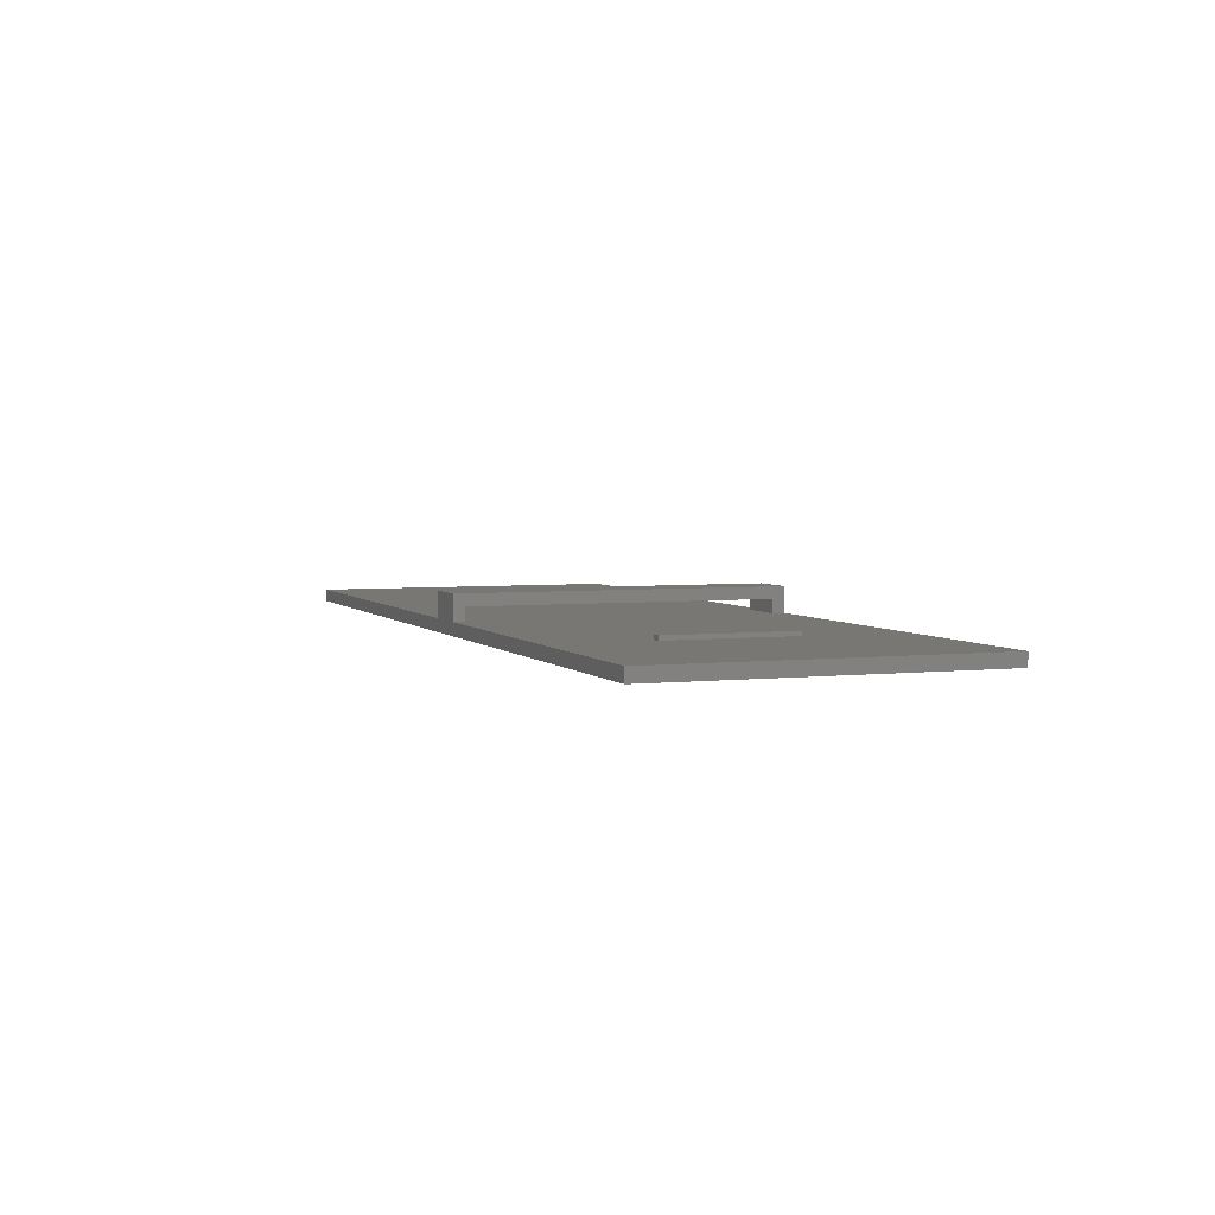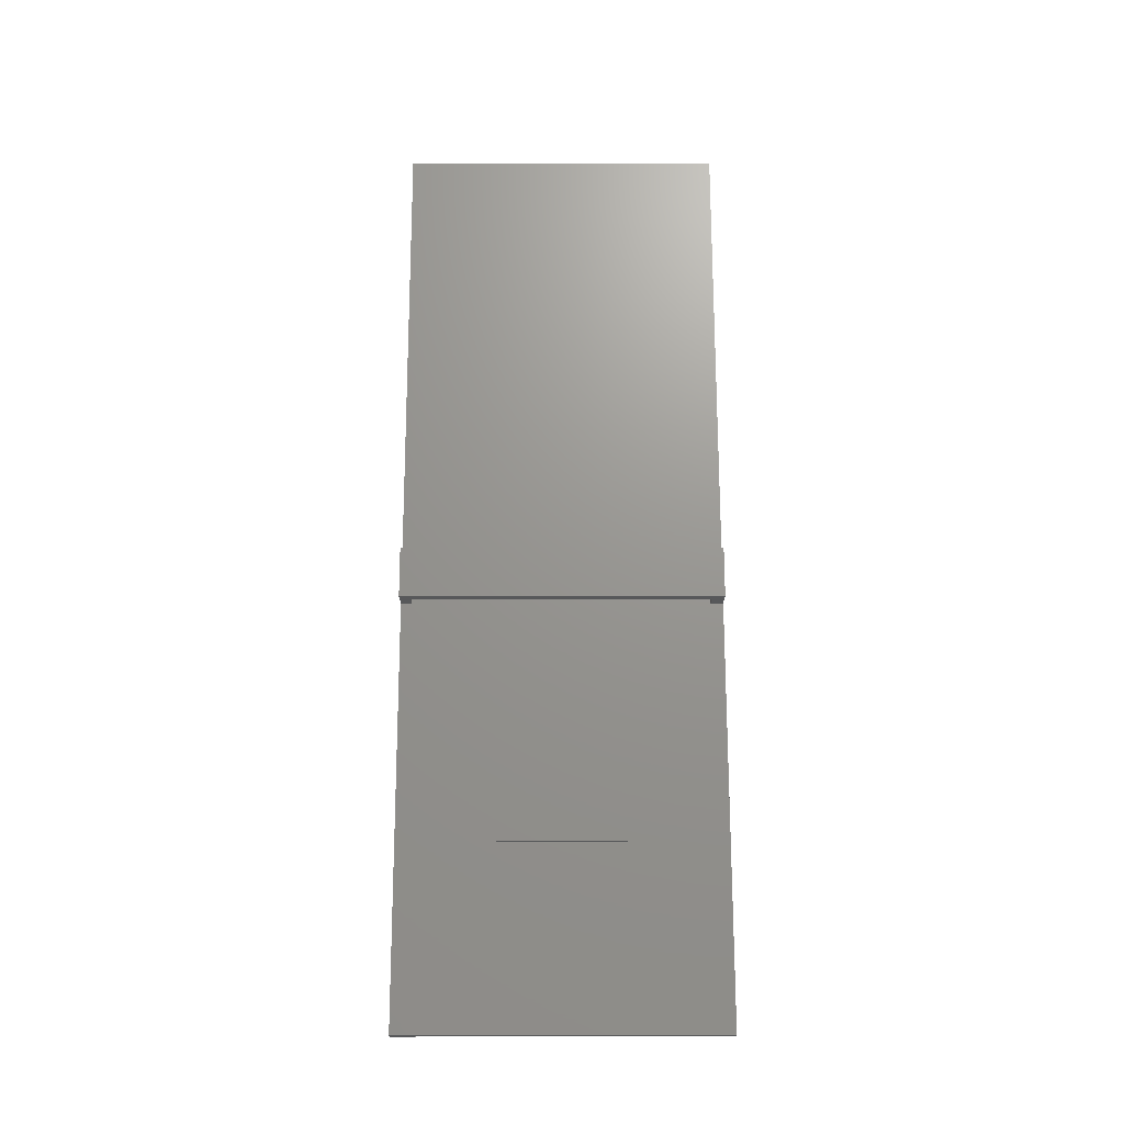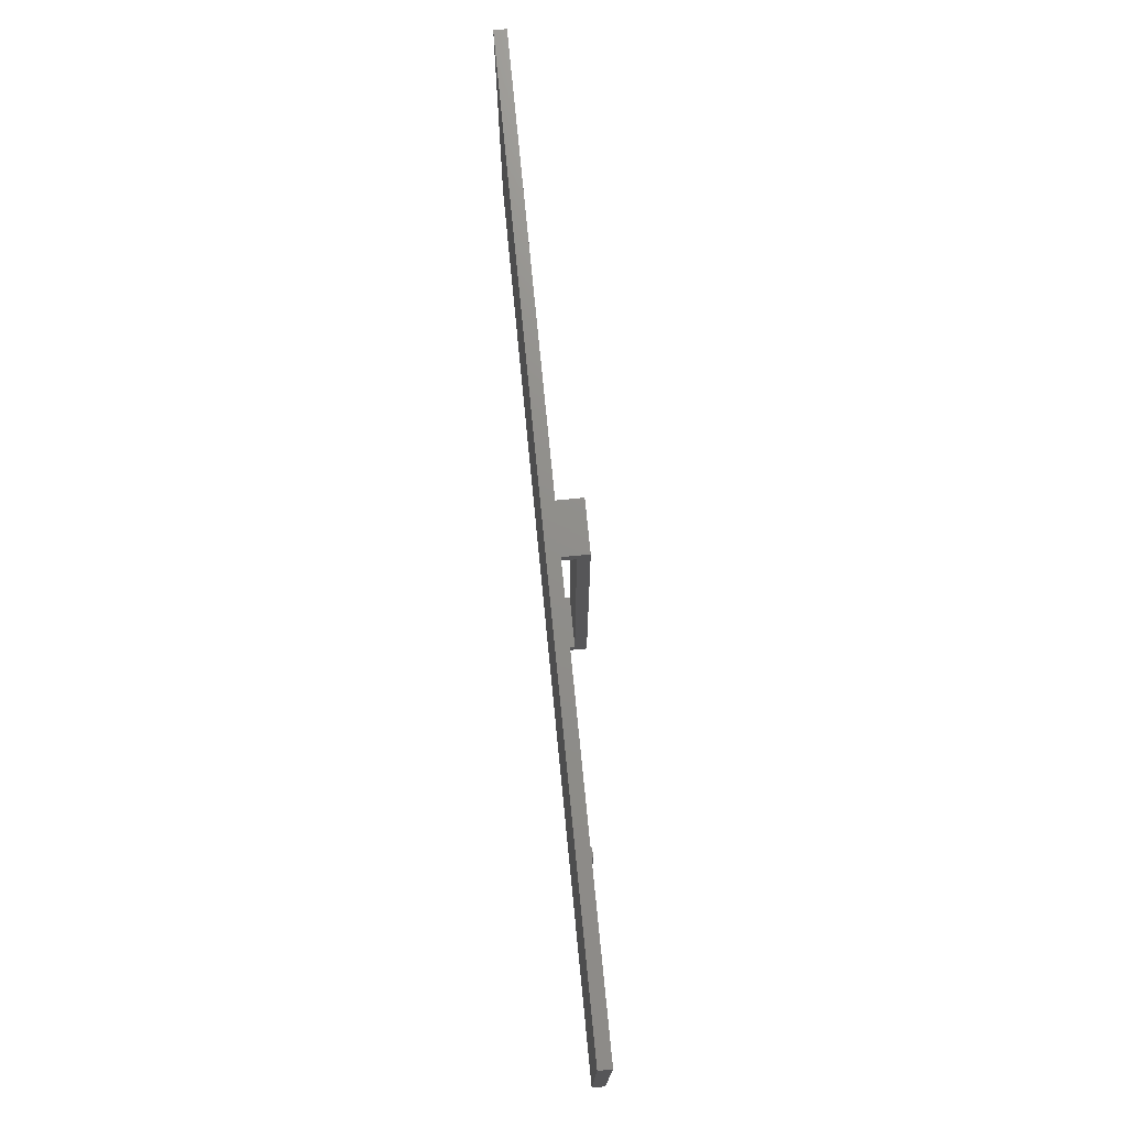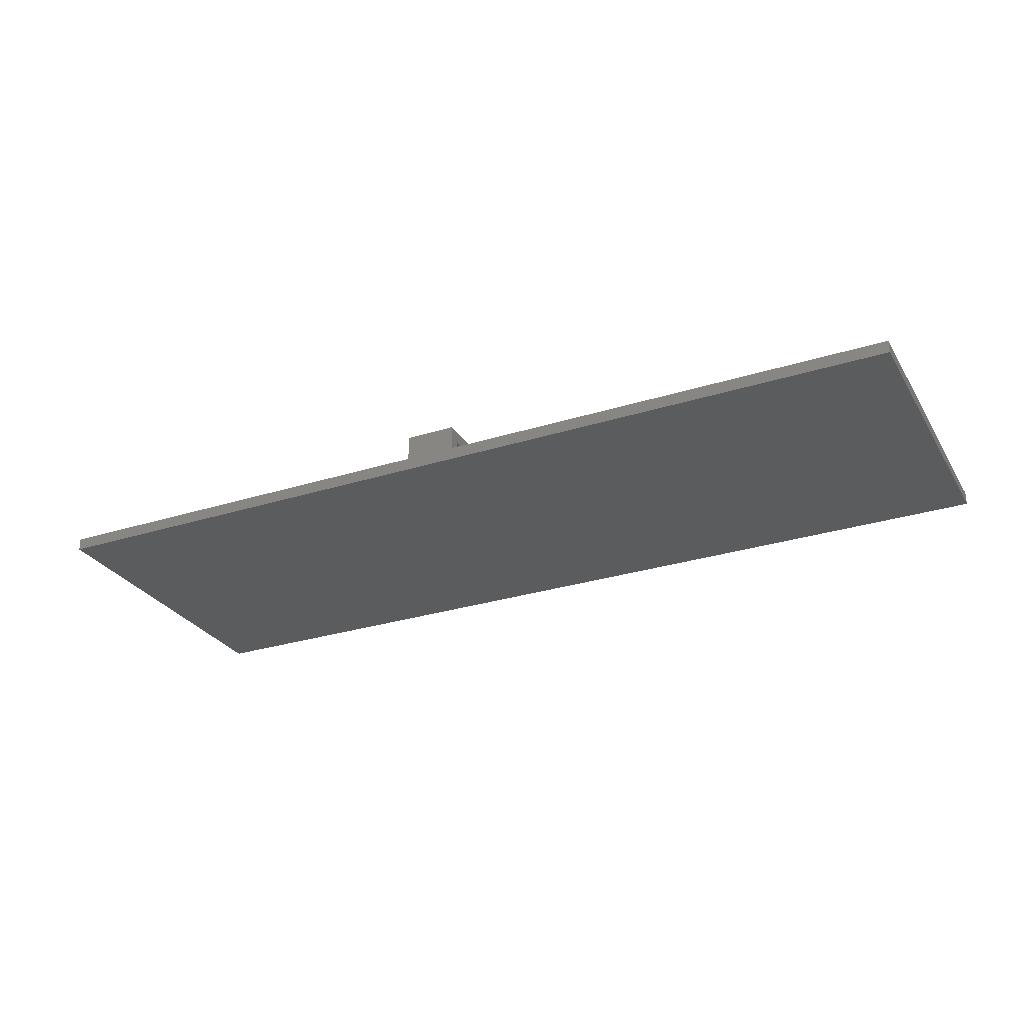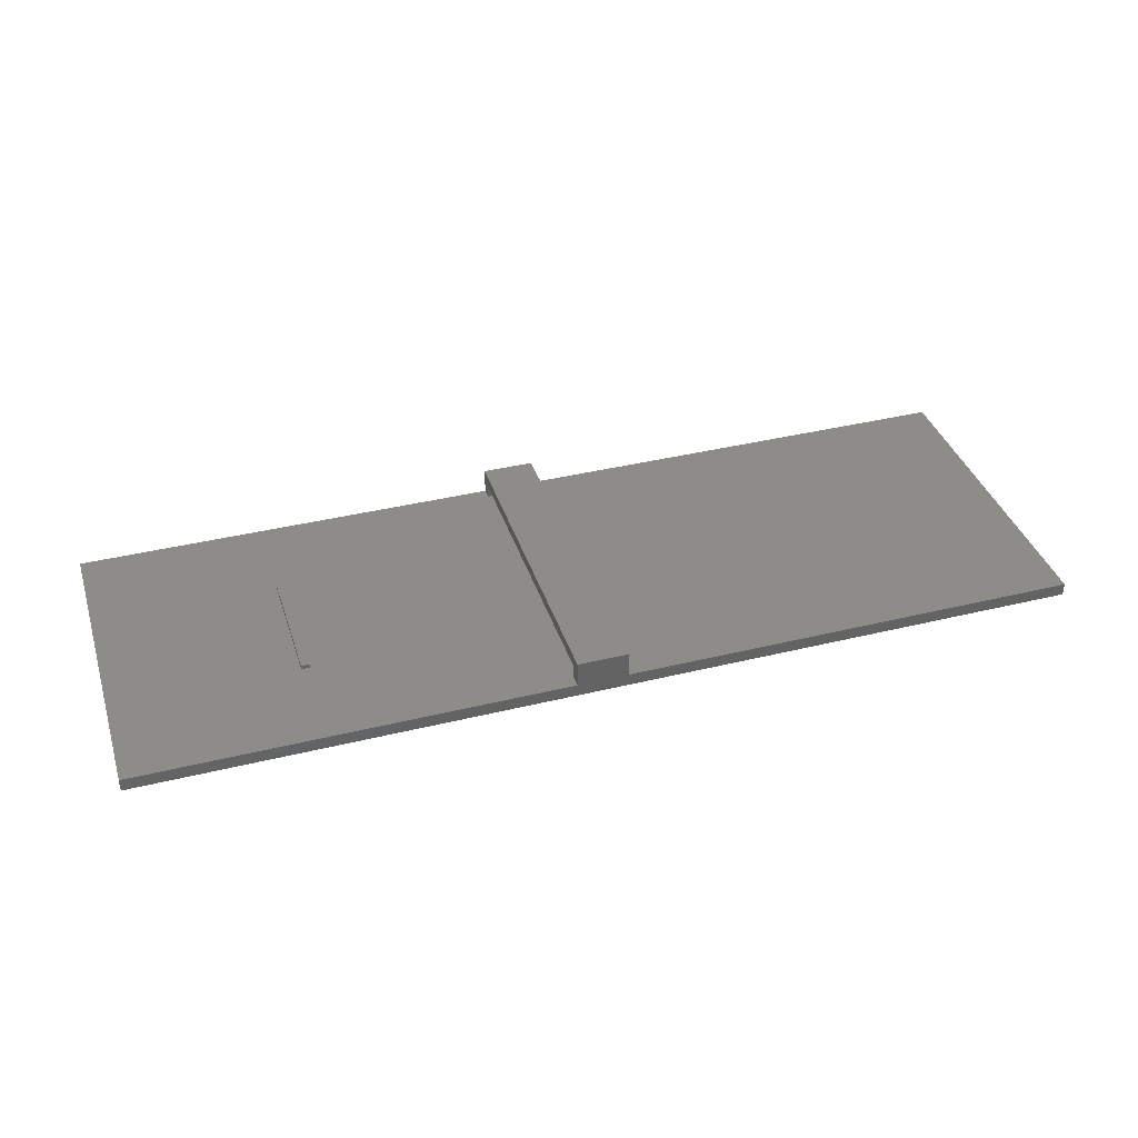
<metadata>
{"format":"stl","ext":"stl","renderer":"f3d","projection":"perspective","resolution":1024,"background":"white","views":[{"elev":4.0,"azim":-110.6,"up":"+Z"},{"elev":70.6,"azim":-90.1,"up":"+Z"},{"elev":73.4,"azim":-95.6,"up":"+Y"},{"elev":-28.4,"azim":25.5,"up":"+Z"},{"elev":38.1,"azim":-17.3,"up":"+Z"}]}
</metadata>
<code>
# stl→obj: 32 verts, 64 faces
v 0.112 0.0767 0.009
v 0.112 0.0741 0.0062
v 0.112 0.0767 0.003
v 0.112 0.003 0.0062
v 0.112 0 0.009
v 0.112 0 0.003
v 0.112 0.003 0.003
v 0.112 0.0741 0.003
v 0.1 0.0767 0.009
v 0.1 0 0.009
v 0 0 0
v 0.22 0.0767 0
v 0.22 0 0
v 0 0.0767 0
v 0.1 0.003 0.003
v 0.1 0 0.003
v 0.1 0.003 0.0062
v 0.1 0.0741 0.0062
v 0.1 0.0767 0.003
v 0.1 0.0741 0.003
v 0.22 0.0767 0.003
v 0 0.0767 0.003
v 0 0 0.003
v 0.22 0 0.003
v 0.045 0.05335 0.003
v 0.045 0.02335 0.003
v 0.043 0.05335 0.003
v 0.043 0.02335 0.003
v 0.045 0.02335 0.004
v 0.045 0.05335 0.004
v 0.043 0.05335 0.004
v 0.043 0.02335 0.004
f 1 2 3
f 1 4 2
f 5 4 1
f 6 4 5
f 4 6 7
f 3 2 8
f 9 5 1
f 5 9 10
f 11 12 13
f 12 11 14
f 15 16 17
f 18 19 20
f 19 18 9
f 17 9 18
f 17 10 9
f 10 17 16
f 12 3 21
f 3 12 19
f 14 19 12
f 19 14 22
f 3 9 1
f 9 3 19
f 11 16 23
f 16 11 6
f 13 6 11
f 6 13 24
f 16 5 10
f 5 16 6
f 17 2 4
f 2 17 18
f 25 20 19
f 20 25 15
f 26 15 25
f 22 25 19
f 27 22 28
f 25 22 27
f 20 7 8
f 7 20 15
f 8 21 3
f 21 8 24
f 7 24 8
f 24 7 6
f 15 26 16
f 23 26 28
f 26 23 16
f 23 28 22
f 20 2 18
f 2 20 8
f 7 17 4
f 17 7 15
f 24 12 21
f 12 24 13
f 11 22 14
f 22 11 23
f 29 25 30
f 25 29 26
f 31 29 30
f 29 31 32
f 28 31 27
f 31 28 32
f 25 31 30
f 31 25 27
f 28 29 32
f 29 28 26

</code>
